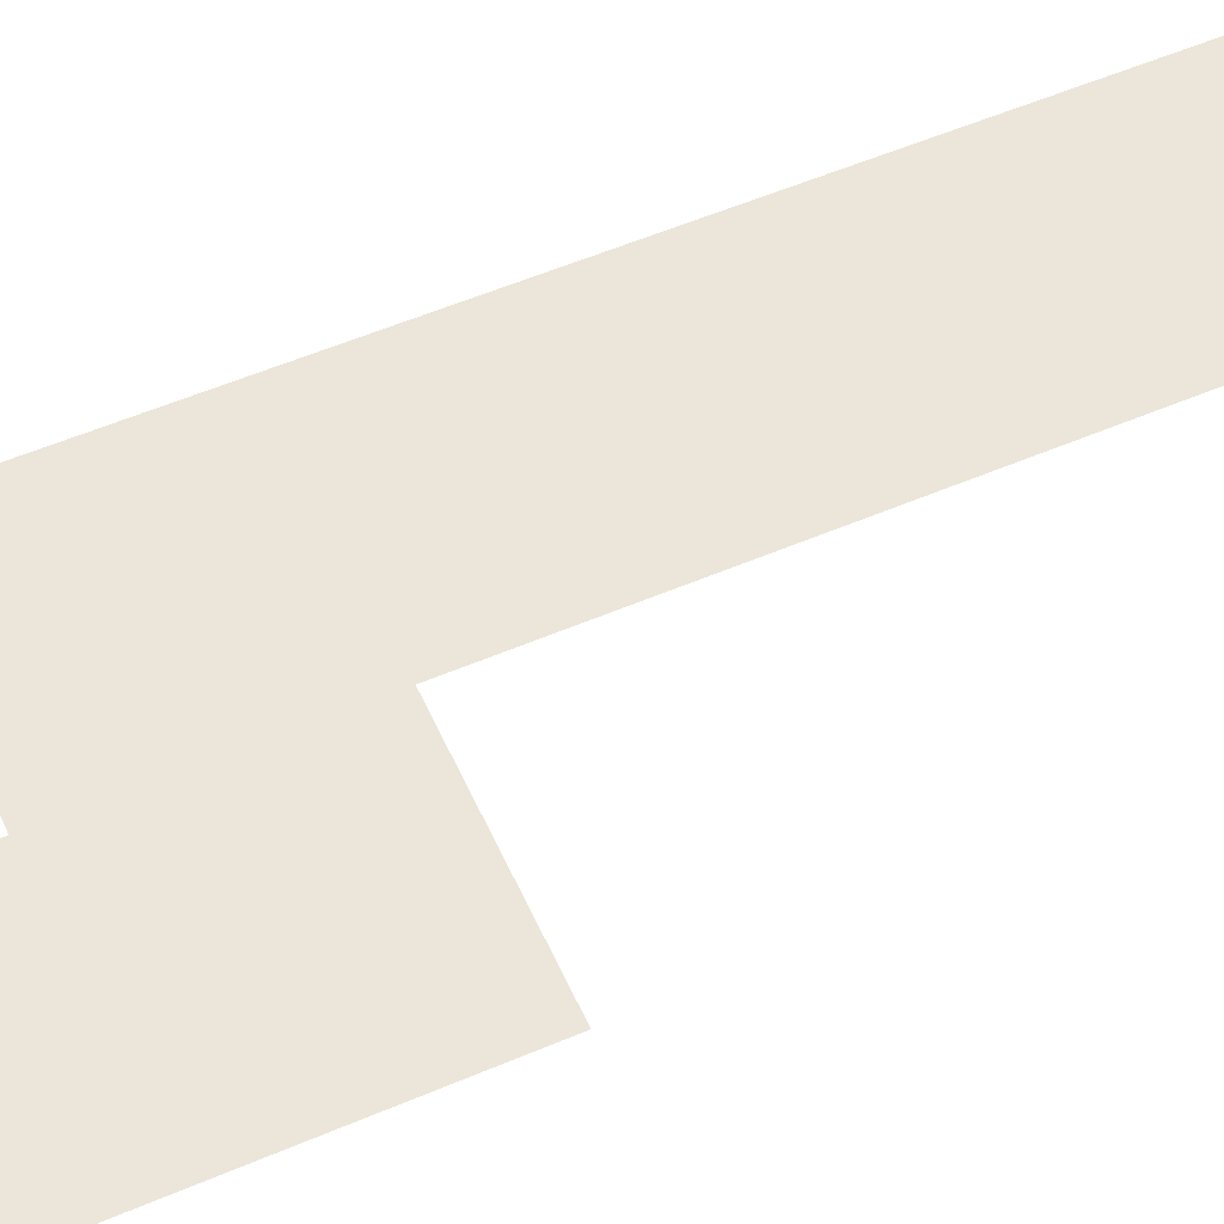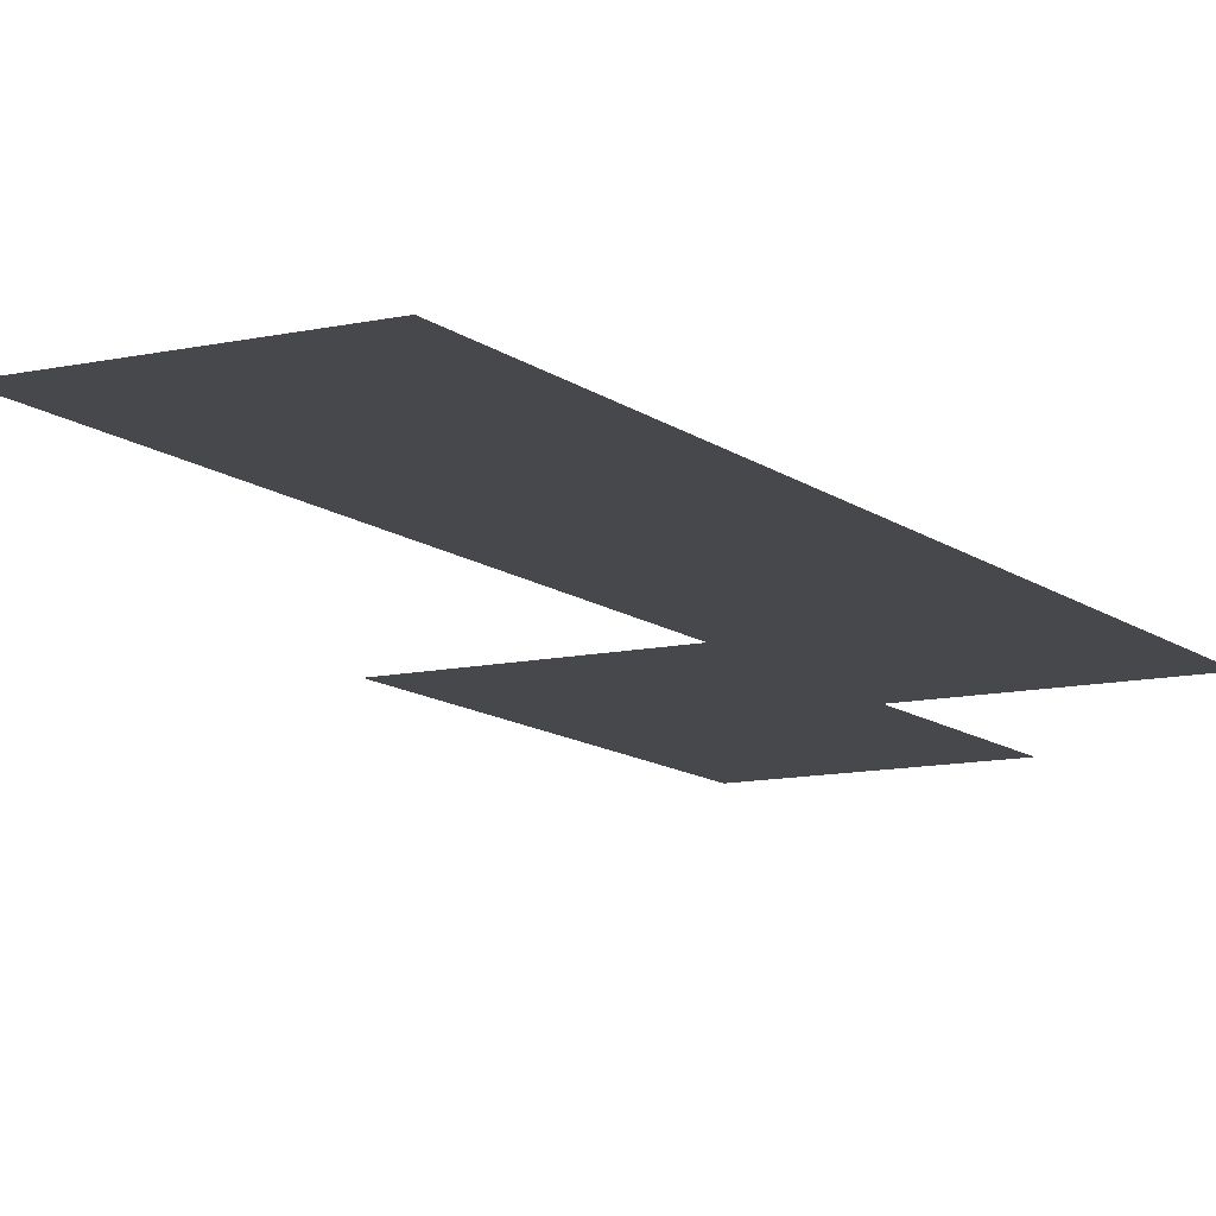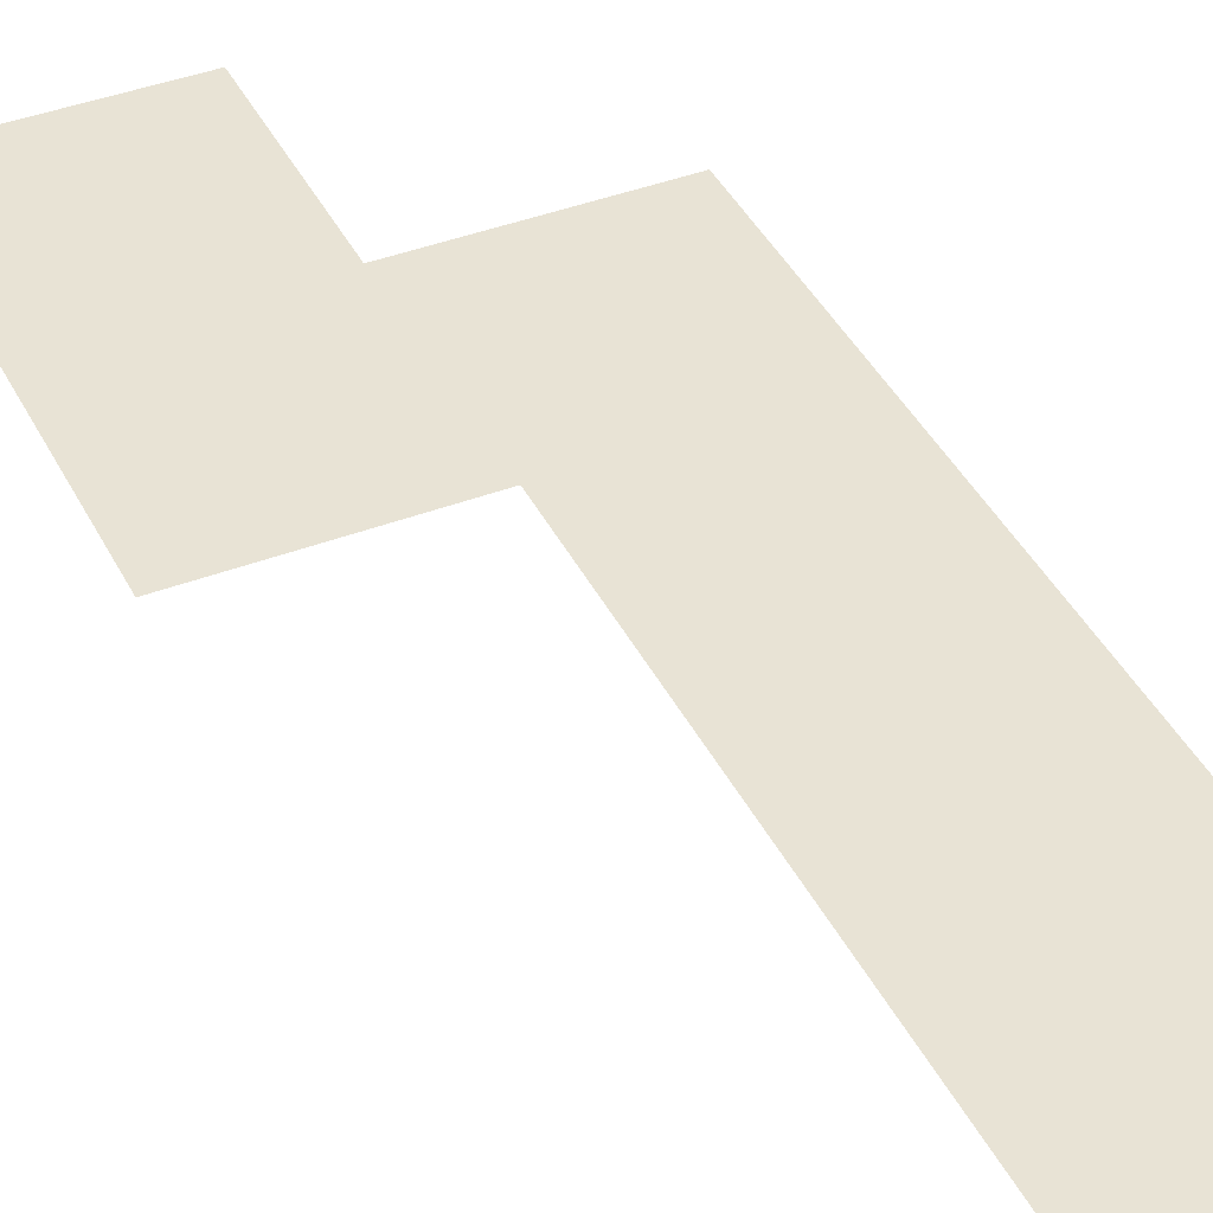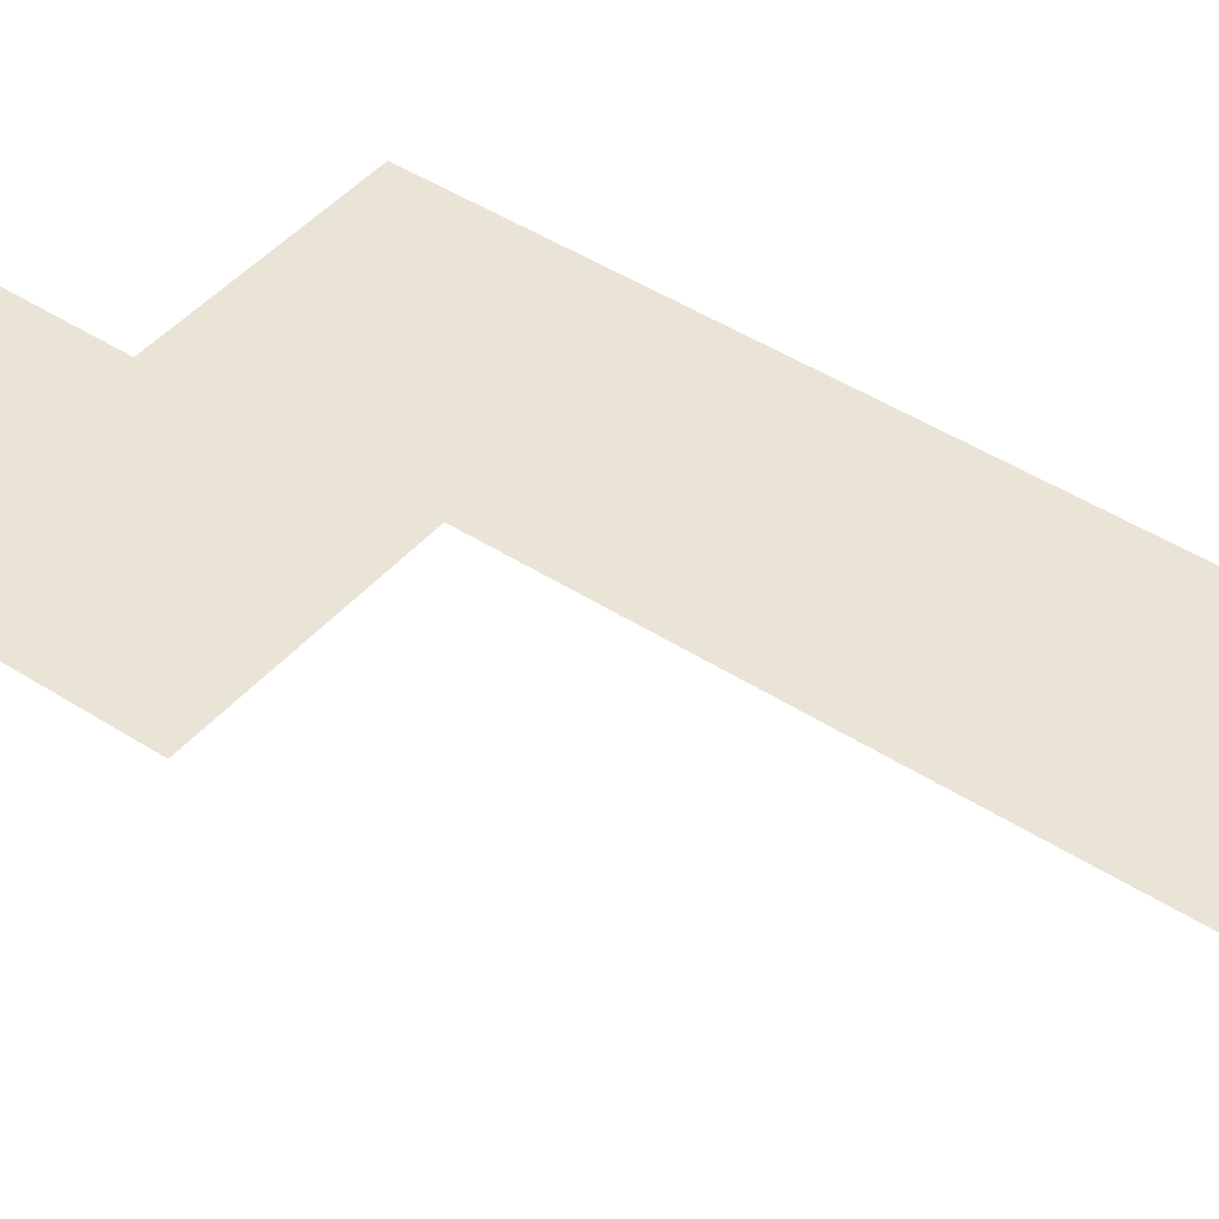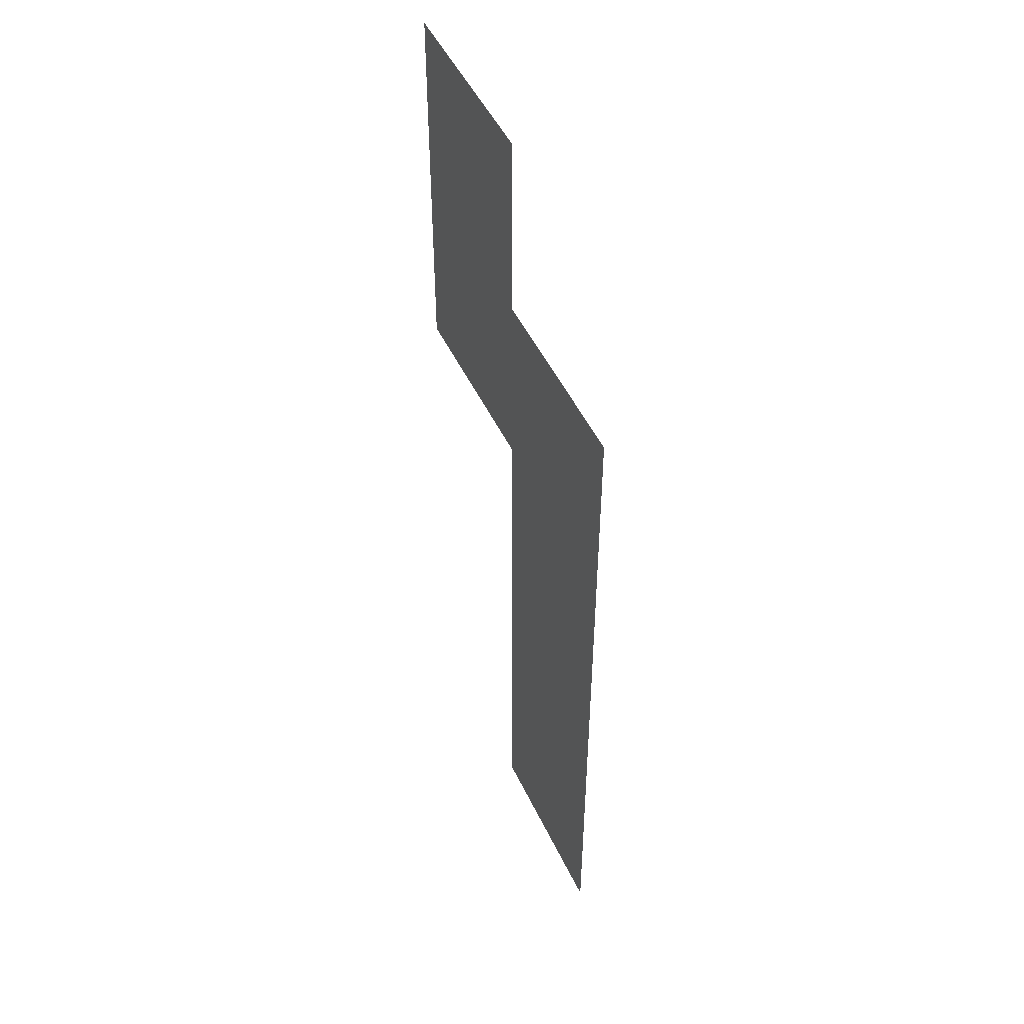
<metadata>
{"format":"obj","ext":"obj","renderer":"f3d","projection":"perspective","resolution":1024,"background":"white","views":[{"elev":55.4,"azim":-114.2,"up":"+Z"},{"elev":-11.2,"azim":29.1,"up":"+Z"},{"elev":41.0,"azim":-24.9,"up":"+Z"},{"elev":43.9,"azim":-52.6,"up":"+Z"},{"elev":49.2,"azim":65.4,"up":"+Y"}]}
</metadata>
<code>
v -1632 -1056 0
v -1656 -1056 0
v -1656 -1032 0
v -1632 -1032 0
v -1608 -1080 0
v -1632 -1080 0
v -1632 -1056 0
v -1608 -1056 0
v -1632 -1080 0
v -1656 -1080 0
v -1656 -1056 0
v -1632 -1056 0
v -1608 -1104 0
v -1632 -1104 0
v -1632 -1080 0
v -1608 -1080 0
v -1608 -1128 0
v -1632 -1128 0
v -1632 -1104 0
v -1608 -1104 0
v -1608 -1152 0
v -1632 -1152 0
v -1632 -1128 0
v -1608 -1128 0
g SalleSE-Bar_mesh_0004
f 1 2 3 4
f 5 6 7 8
f 9 10 11 12
f 13 14 15 16
f 17 18 19 20
f 21 22 23 24

</code>
